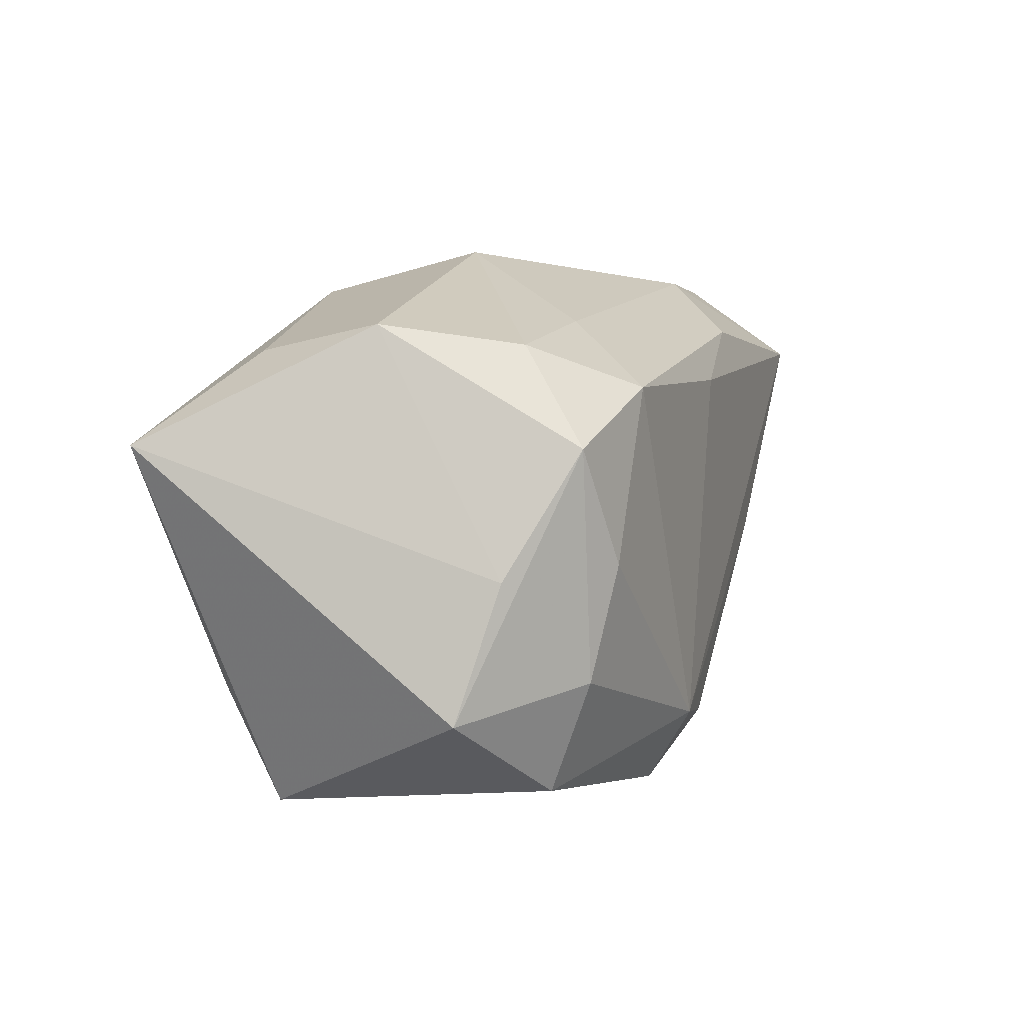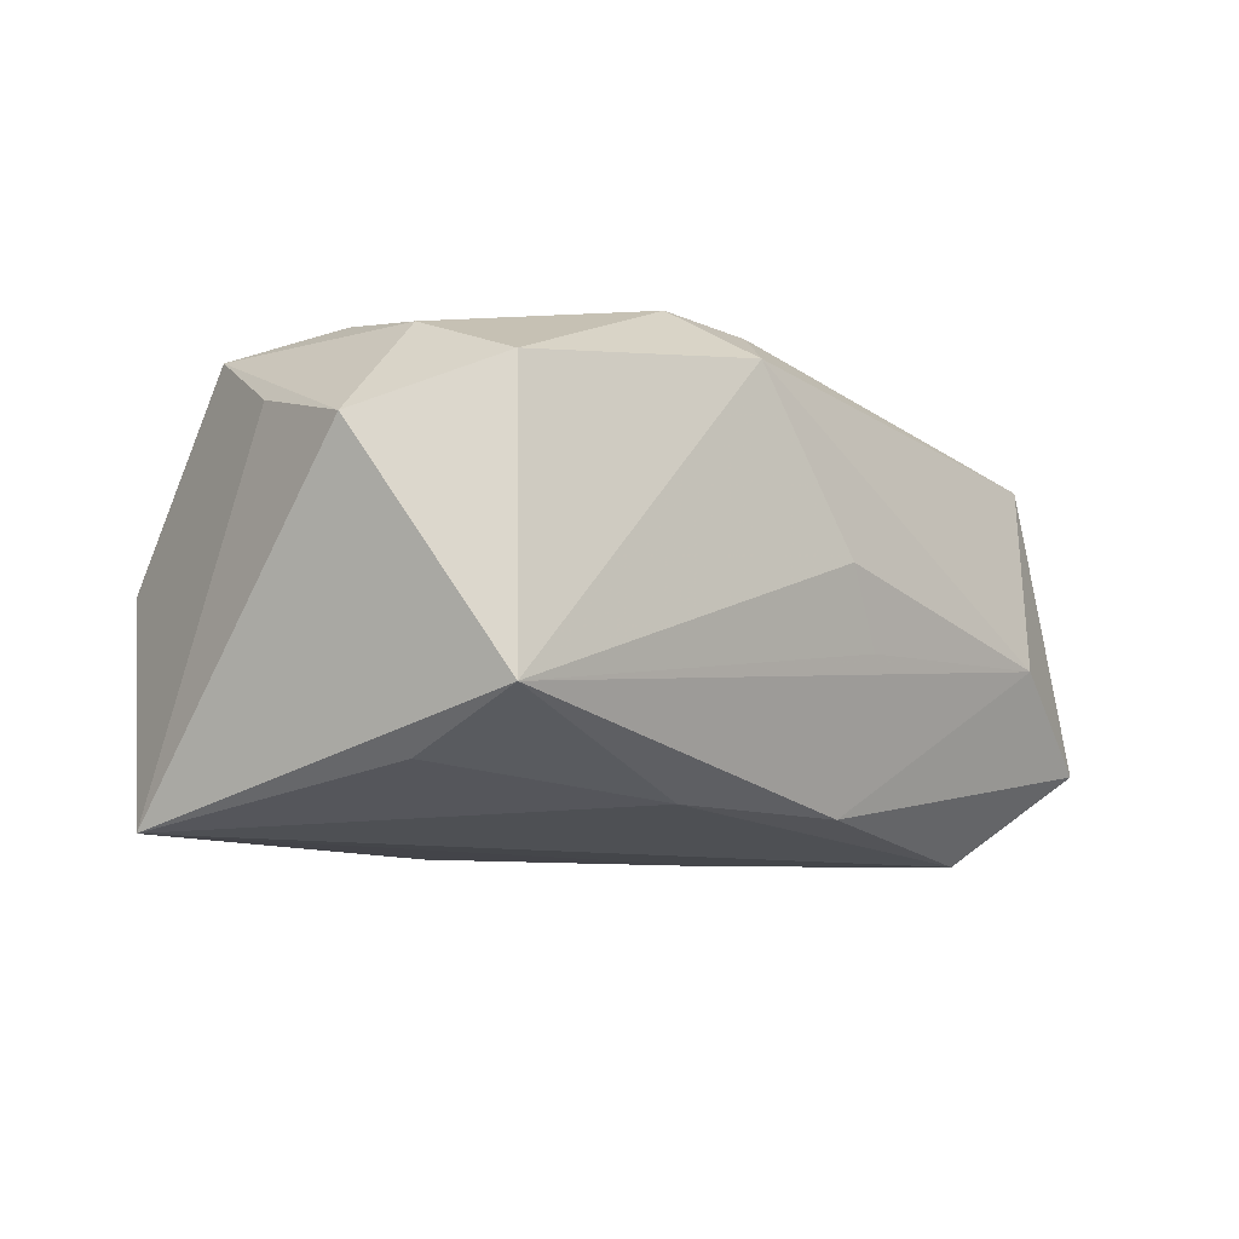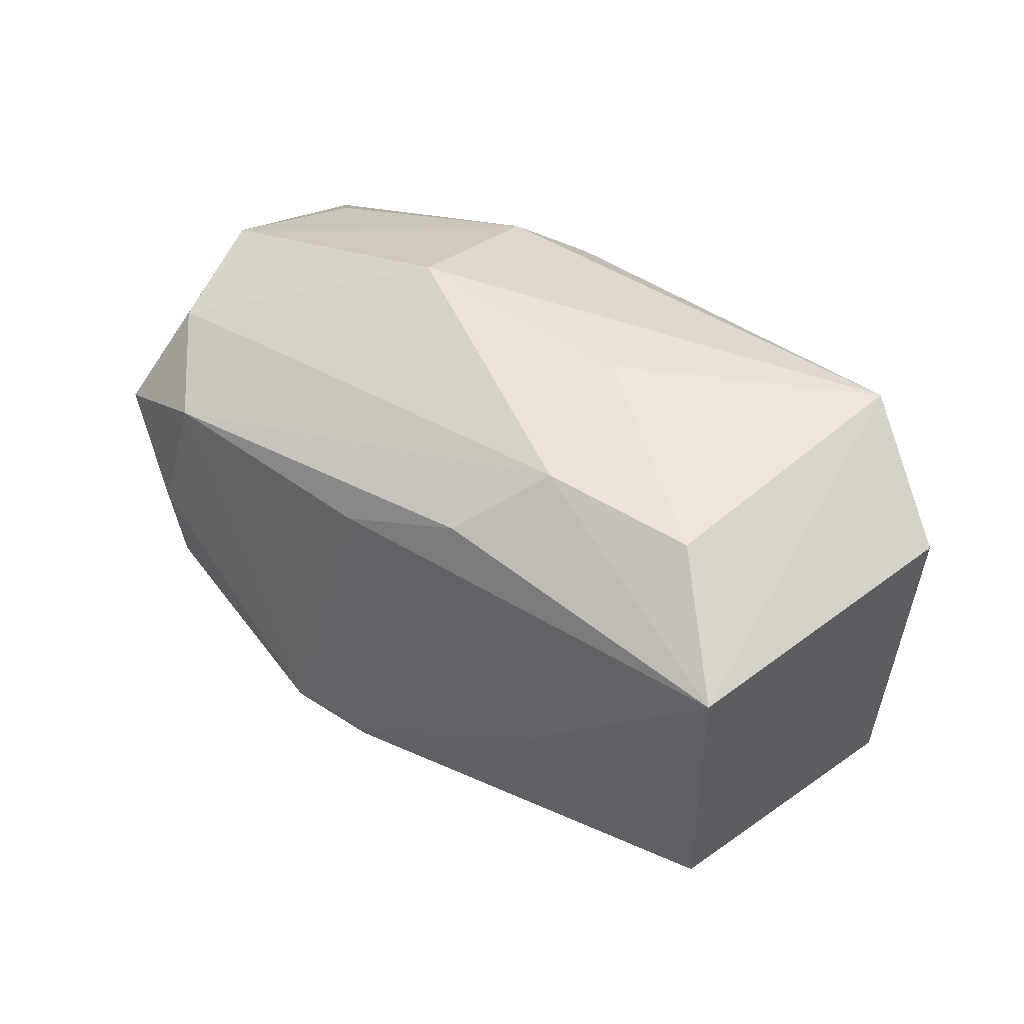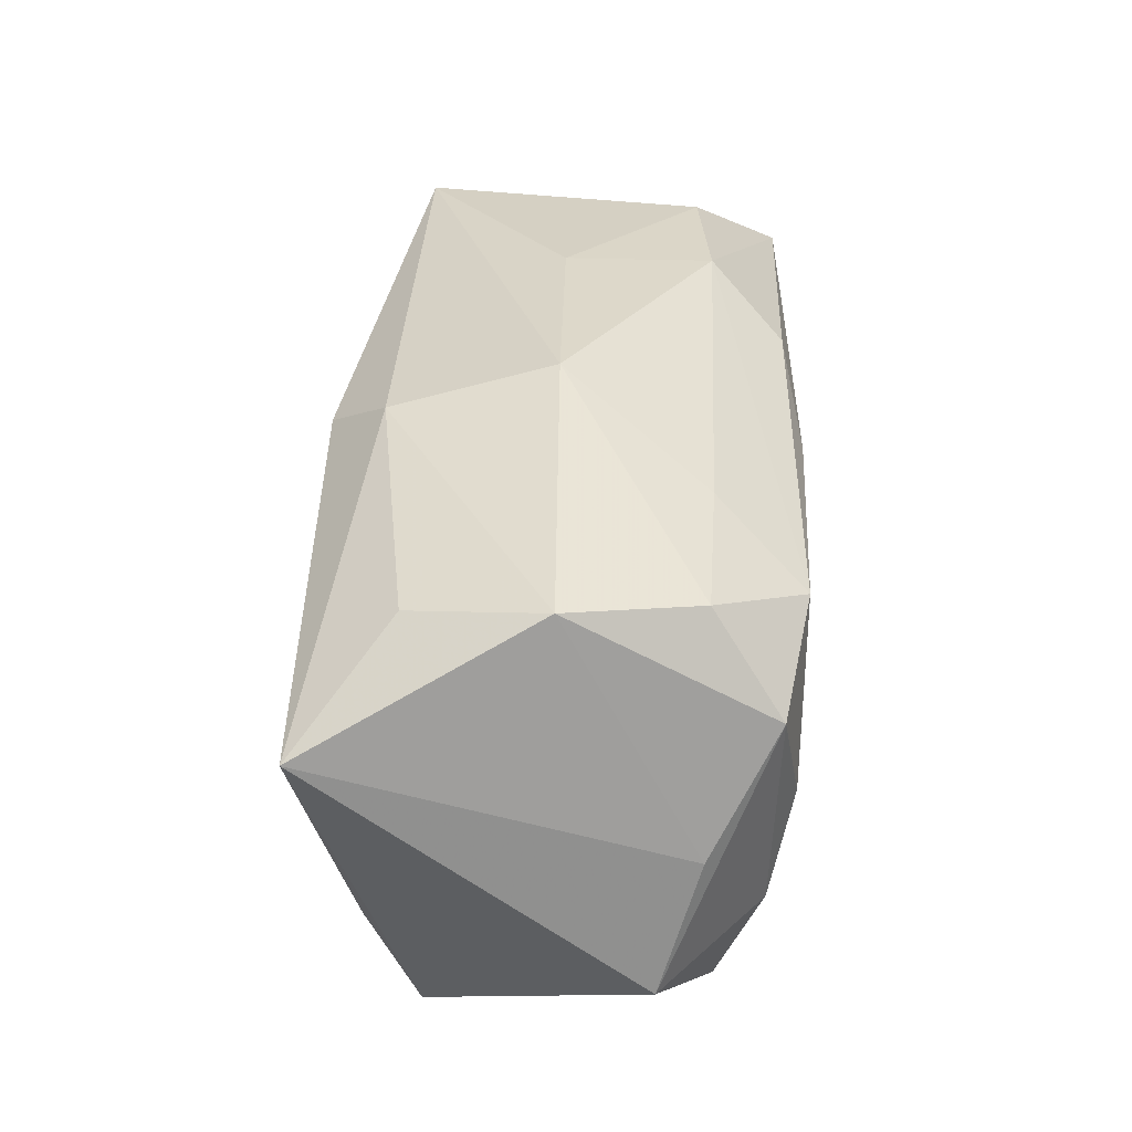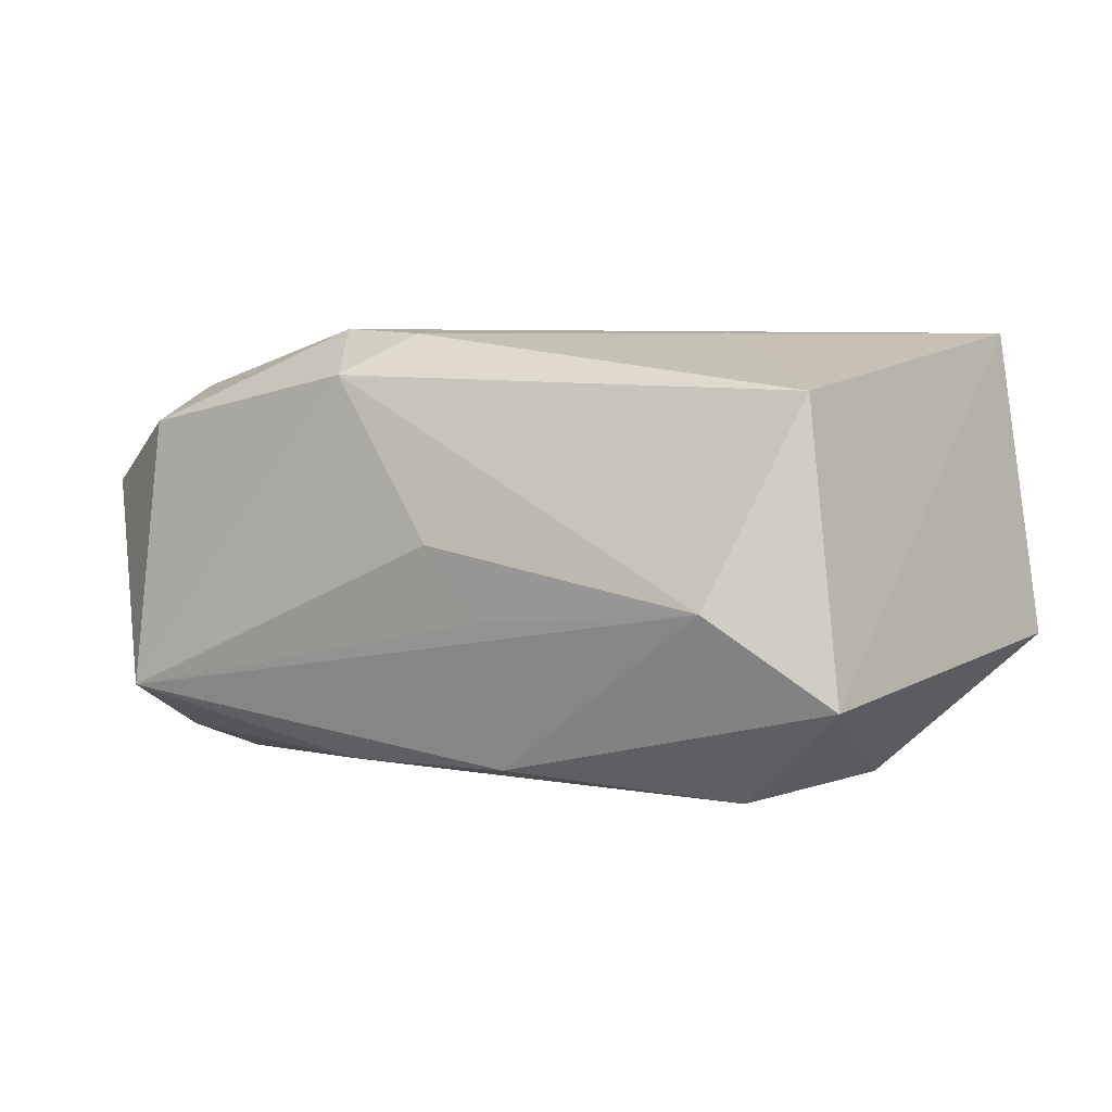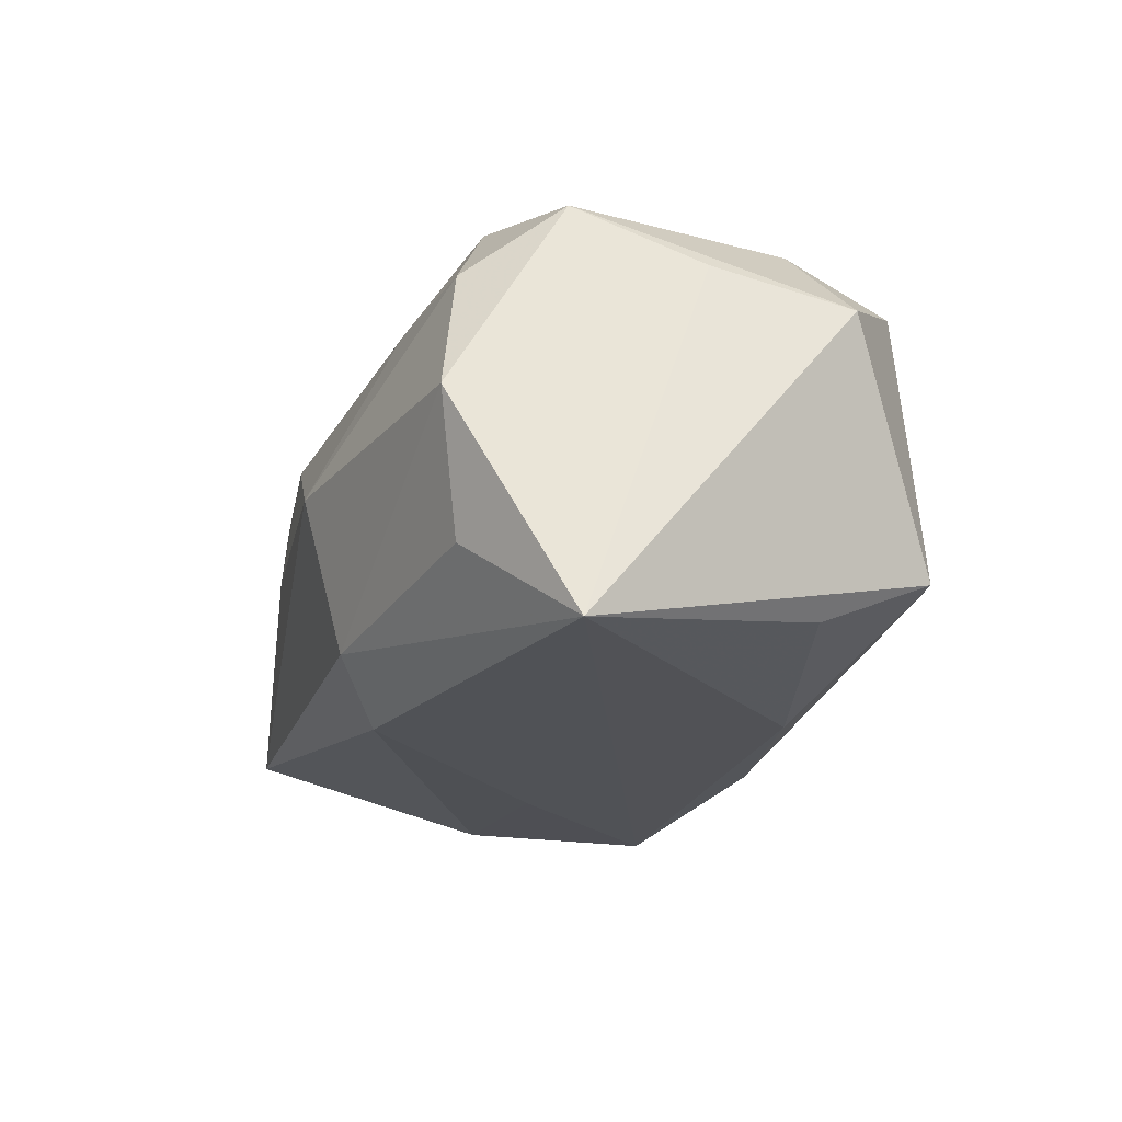
<metadata>
{"format":"obj","ext":"obj","renderer":"f3d","projection":"perspective","resolution":1024,"background":"white","views":[{"elev":2.8,"azim":-73.0,"up":"+Y"},{"elev":-11.1,"azim":-41.9,"up":"+Z"},{"elev":43.8,"azim":39.9,"up":"+Y"},{"elev":30.2,"azim":-89.5,"up":"+Y"},{"elev":0.6,"azim":30.9,"up":"+Z"},{"elev":-21.1,"azim":-102.1,"up":"+Z"}]}
</metadata>
<code>
v 0.0282 -0.01373 0.01157
v 0.03127 -0.01569 -0.01015
v -0.03284 -0.003255 0.009341
v -0.02673 -0.01069 0.01403
v 0.02227 -0.01149 -0.01714
v -0.009013 0.0212 -0.0002524
v 0.009823 0.0212 -1.877e-05
v 0.02257 -0.01912 -0.003593
v 0.005092 -0.0199 -0.004502
v -0.03015 0.005886 0.01438
v 0.01053 0.0005119 -0.017
v -0.02797 0.01291 -0.01023
v -0.008693 -0.01519 -0.01526
v -0.01649 0.01524 0.01013
v -0.001801 0.01102 0.01749
v 0.01287 0.01976 0.01124
v -0.02756 0.01314 0.009474
v -0.00624 -0.0208 0.0135
v -0.02118 0.0102 0.01645
v 0.03519 0.01365 -0.005793
v 0.005101 -0.01618 -0.01533
v -0.02733 -0.01185 -0.01369
v -0.02584 -0.002337 0.01584
v 0.001734 -0.02129 0.001049
v 0.02459 0.01961 0.01056
v -0.002661 -0.01572 0.01677
v -0.009491 -0.01497 0.01749
v -0.005689 0.01516 -0.01648
v 0.03194 0.014 0.01749
v 0.007935 0.01527 0.0165
v -0.02619 -0.02039 -0.00994
v -0.03096 0.01457 -0.0003423
v 0.02668 0.02042 -0.01088
v -0.03528 0.006067 -0.01734
v 0.01615 -0.001725 0.01703
v -0.02514 -0.01881 0.01073
v 0.0264 0.0022 -0.01587
v -0.009782 0.0182 -0.01227
v -0.03412 -0.01314 0.006321
f 39 34 31
f 3 34 39
f 39 10 3
f 34 3 32
f 32 3 10
f 13 34 5
f 18 8 1
f 38 28 34
f 38 32 6
f 28 38 33
f 33 38 6
f 29 35 1
f 20 33 29
f 10 19 17
f 17 32 10
f 19 14 17
f 6 32 17
f 17 14 6
f 22 31 34
f 34 13 22
f 22 13 31
f 21 8 31
f 21 13 5
f 31 13 21
f 2 21 5
f 8 21 2
f 1 8 2
f 2 29 1
f 20 29 2
f 39 31 36
f 31 18 36
f 1 35 26
f 26 18 1
f 24 18 31
f 8 18 24
f 34 32 12
f 12 38 34
f 32 38 12
f 5 34 11
f 34 28 11
f 37 33 20
f 37 2 5
f 20 2 37
f 5 11 37
f 28 33 37
f 37 11 28
f 25 29 33
f 23 19 10
f 35 29 27
f 27 26 35
f 27 29 15
f 15 19 27
f 19 23 27
f 27 36 18
f 18 26 27
f 31 8 9
f 9 24 31
f 8 24 9
f 7 33 6
f 7 25 33
f 6 14 16
f 16 7 6
f 25 7 16
f 16 14 19
f 29 25 16
f 4 10 39
f 4 23 10
f 39 36 4
f 36 27 4
f 4 27 23
f 29 16 30
f 15 29 30
f 30 16 19
f 30 19 15

</code>
